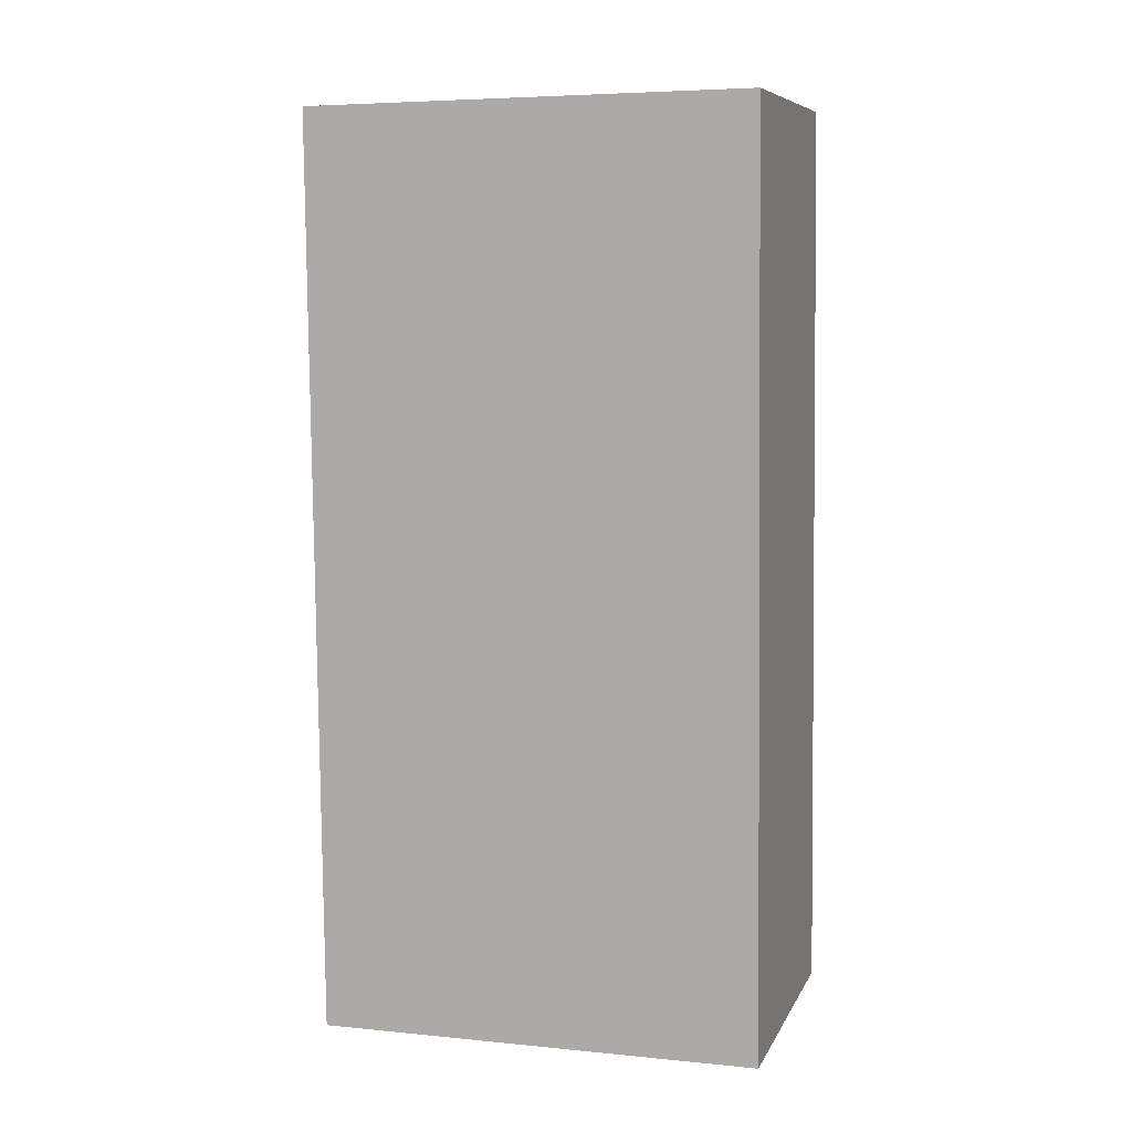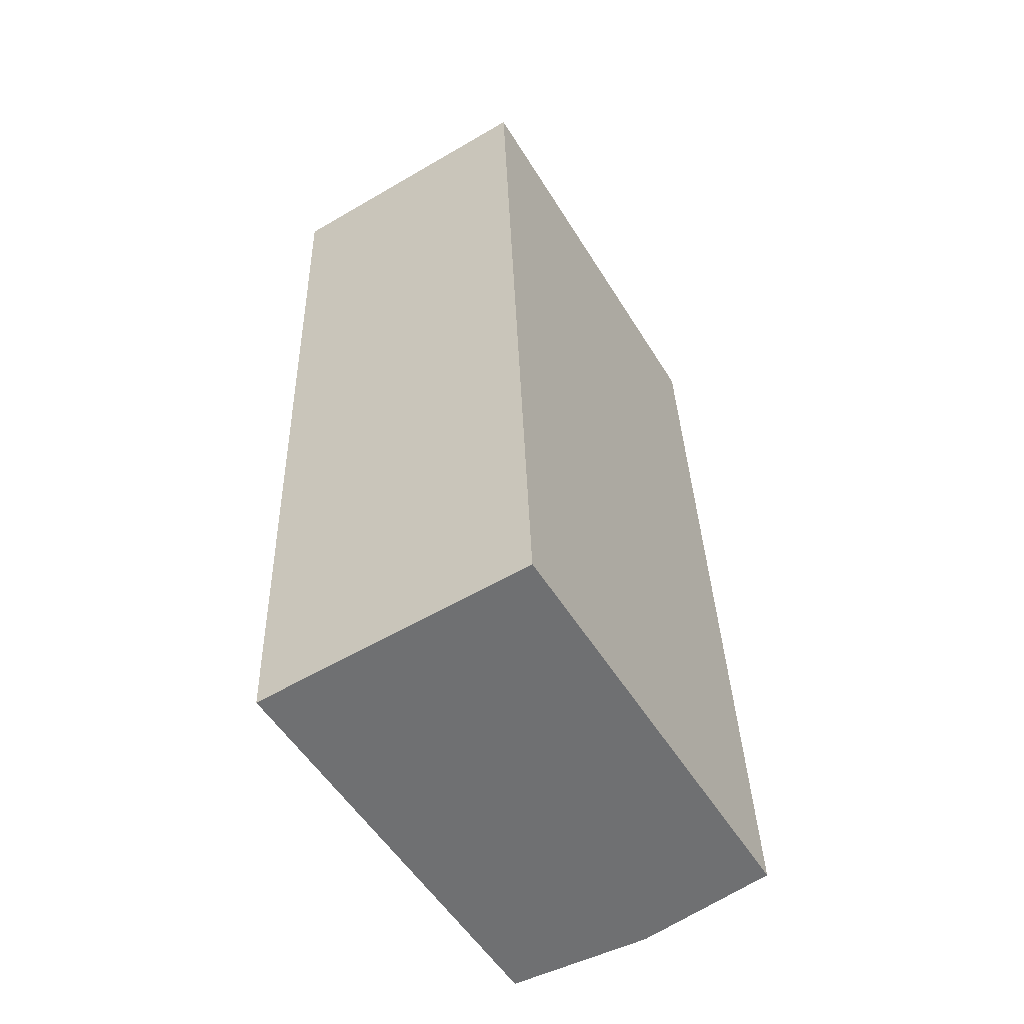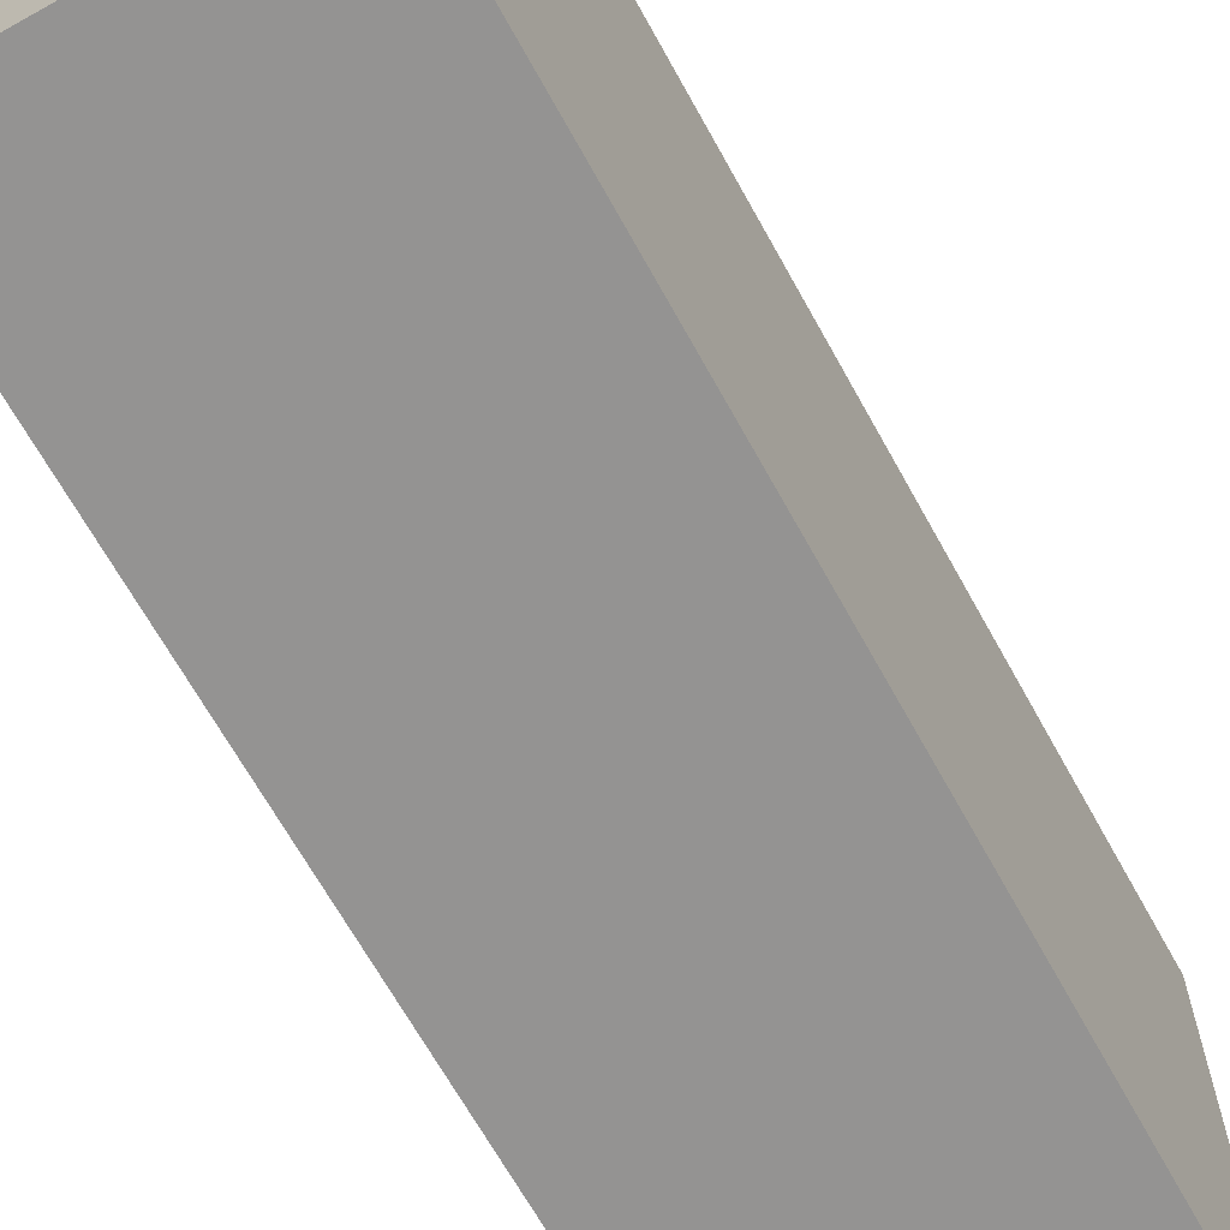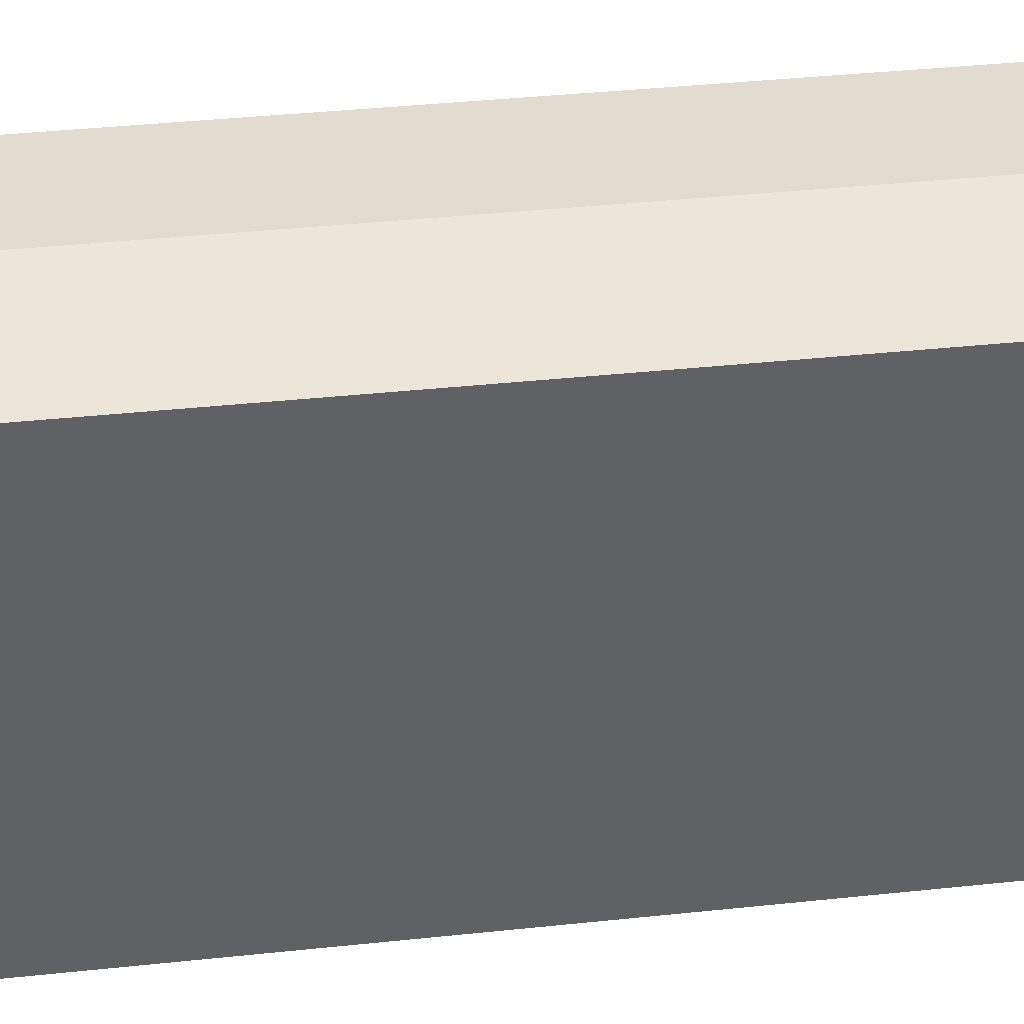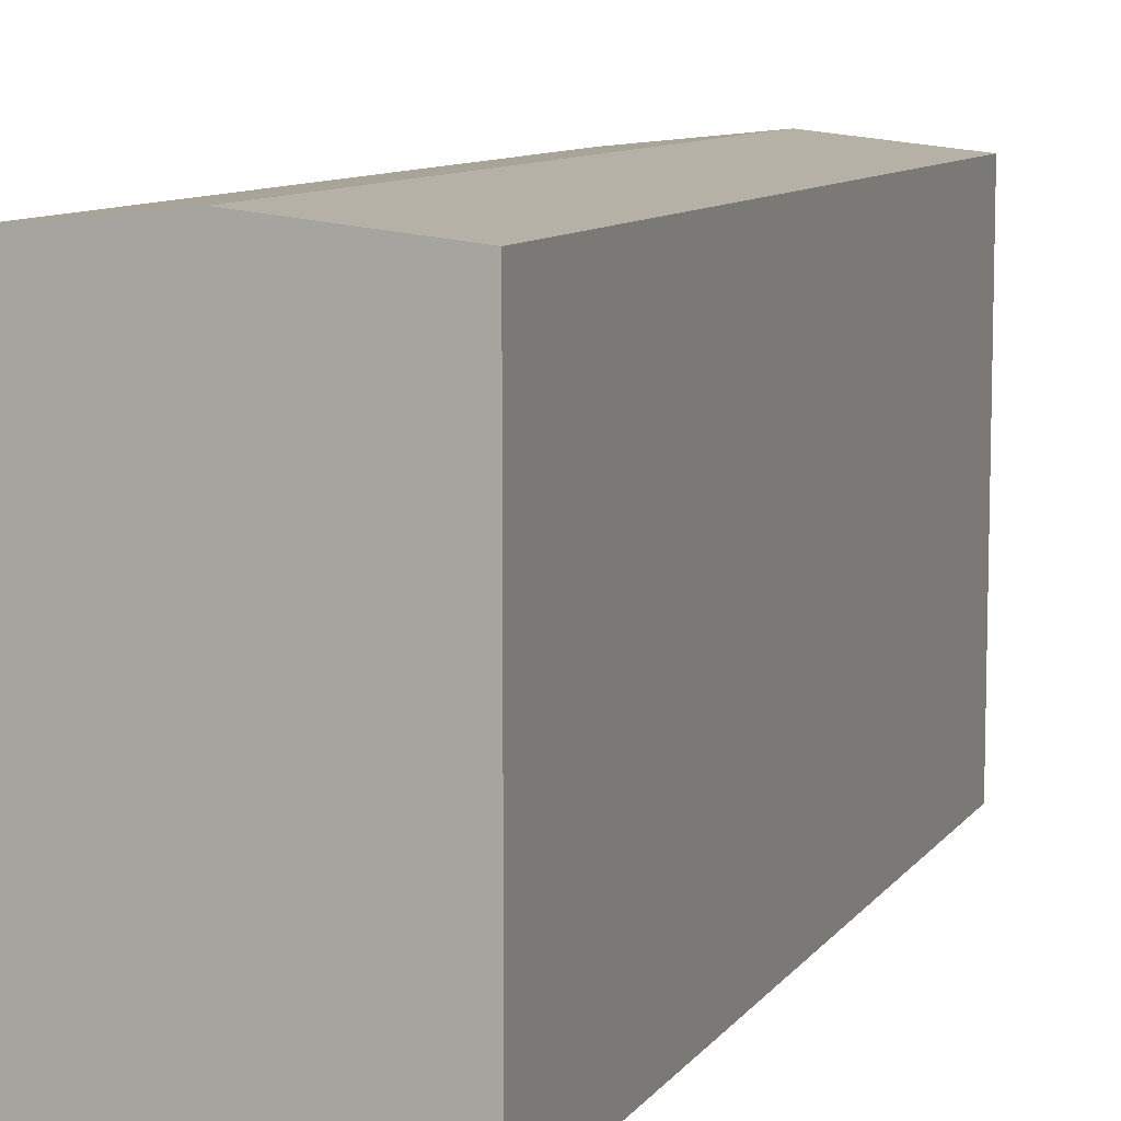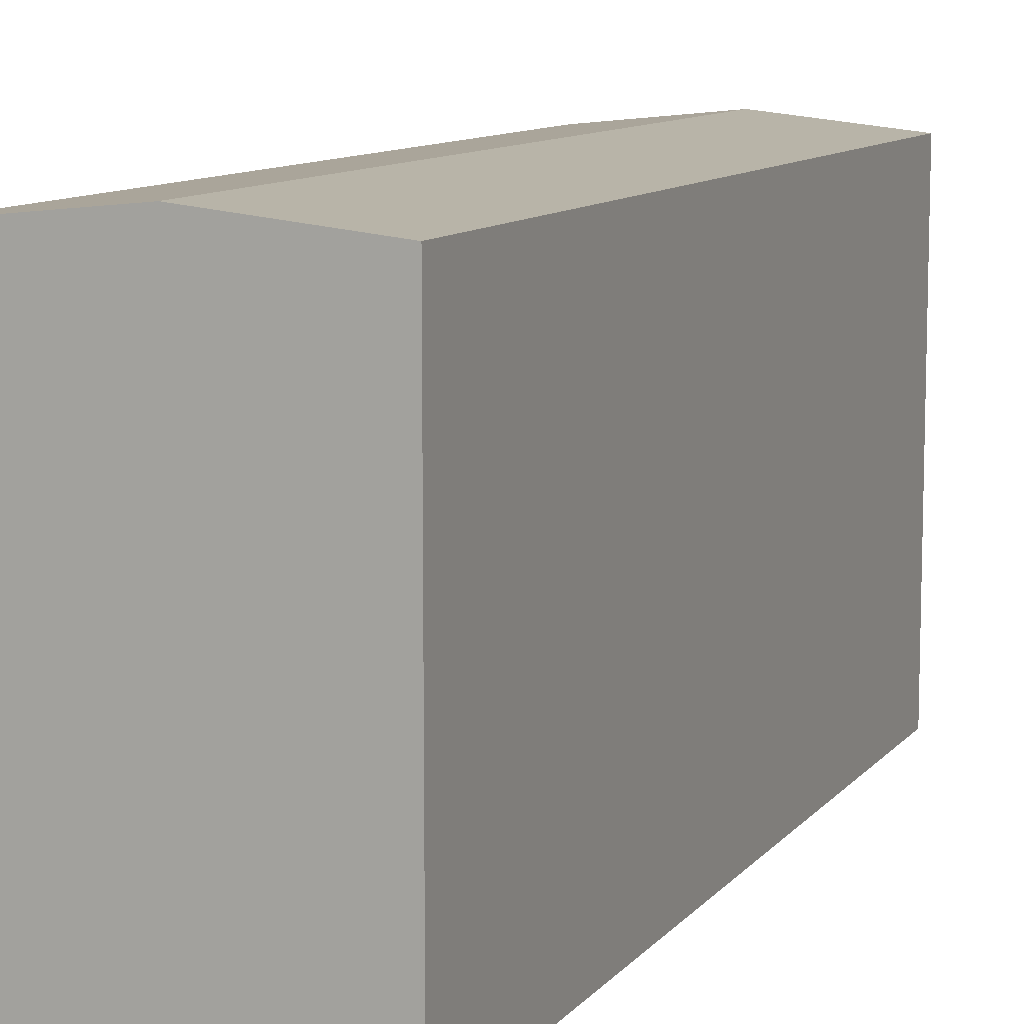
<metadata>
{"format":"obj","ext":"obj","renderer":"f3d","projection":"perspective","resolution":1024,"background":"white","views":[{"elev":5.5,"azim":-73.0,"up":"+Z"},{"elev":-53.5,"azim":31.0,"up":"+Z"},{"elev":-66.8,"azim":-153.1,"up":"+Y"},{"elev":40.2,"azim":80.6,"up":"+Y"},{"elev":9.1,"azim":-161.7,"up":"+Y"},{"elev":10.0,"azim":-159.6,"up":"+Y"}]}
</metadata>
<code>
v  5.255 -1.357e-17 0.2216
v  11.7 2.041e-15 -33.32
v  10.51 -2.714e-17 0.4432
v  0 0 0
v  6.449 2.054e-15 -33.55
v  1.194 2.068e-15 -33.77
v  10.51 16.47 0.4427
v  0.0003506 16.47 -0.0005213
v  5.255 17.01 0.2211
v  1.195 16.47 -33.77
v  11.7 16.47 -33.33
v  6.45 17.01 -33.55
g defaultobject
f 1 2 3
f 2 1 4
f 2 4 5
f 5 4 6
f 7 1 3
f 1 7 4
f 4 7 8
f 8 7 9
f 10 5 6
f 5 10 2
f 2 10 11
f 11 10 12
f 8 6 4
f 6 8 10
f 2 7 3
f 7 2 11
f 12 8 9
f 8 12 10
f 11 9 7
f 9 11 12

</code>
